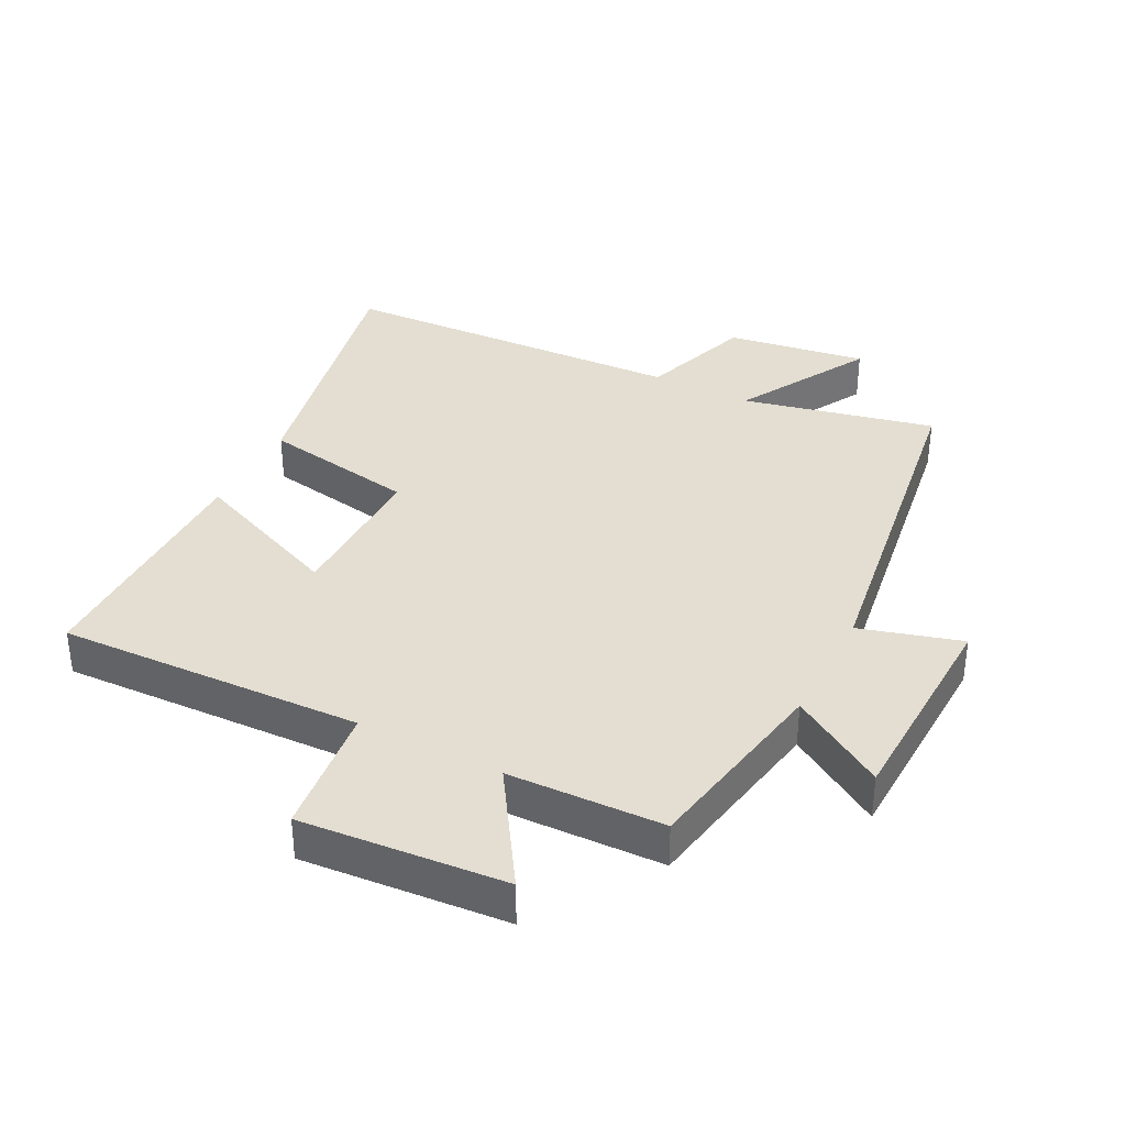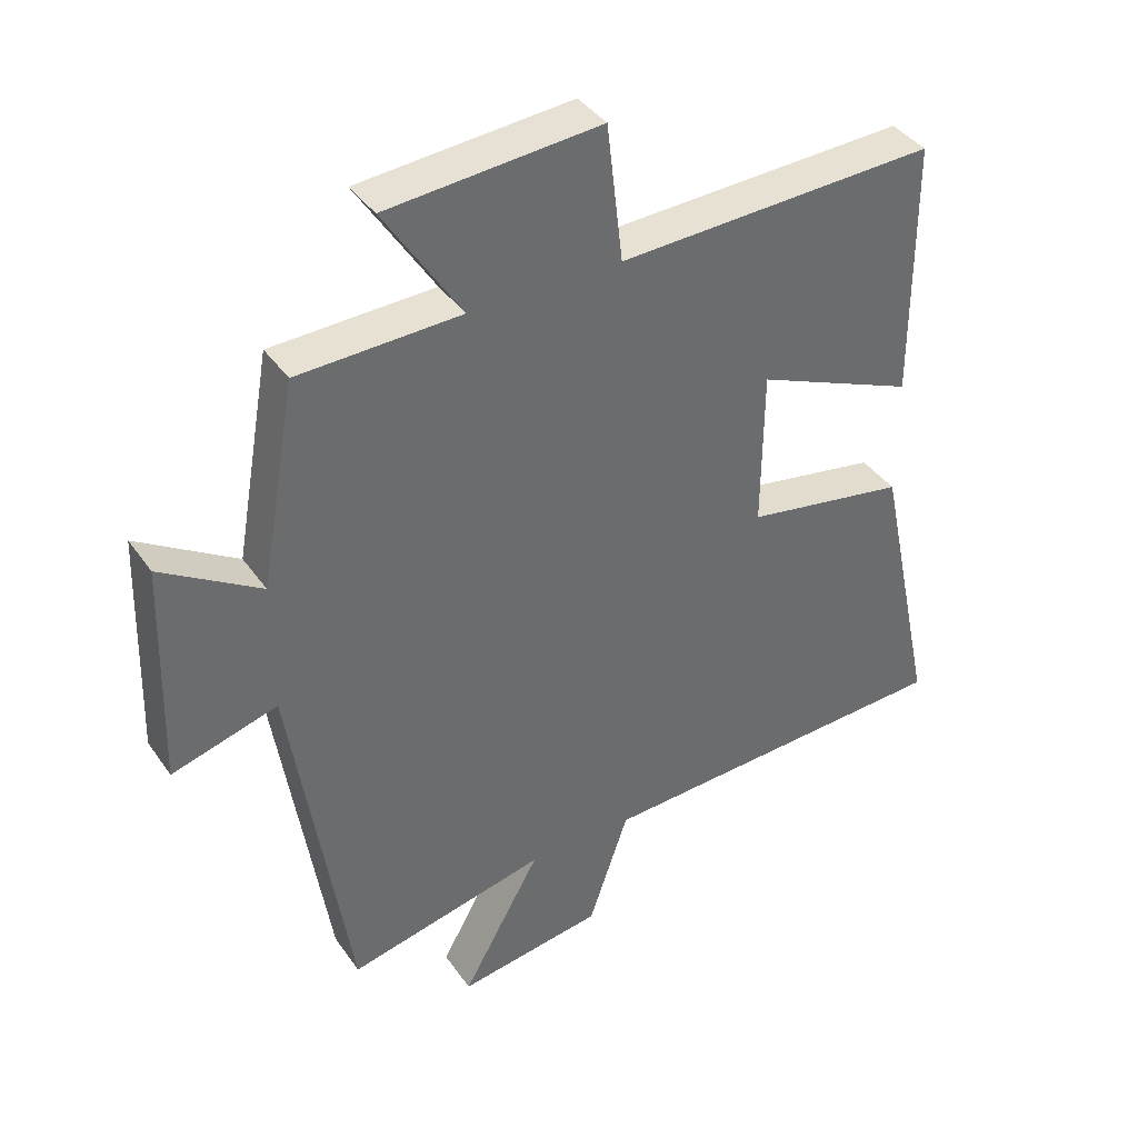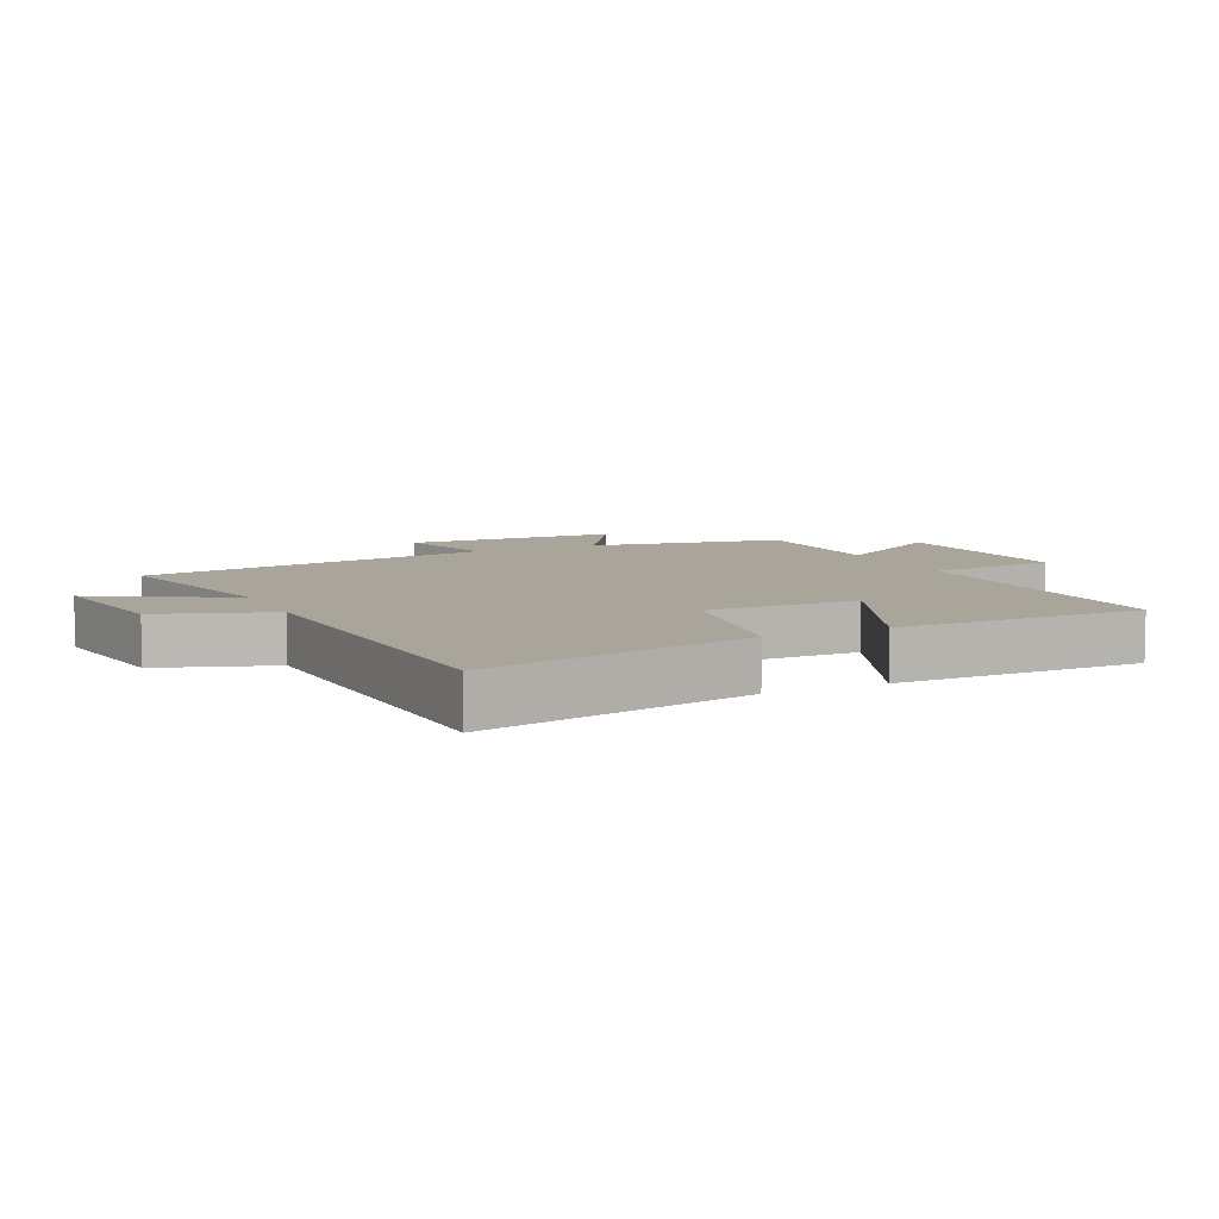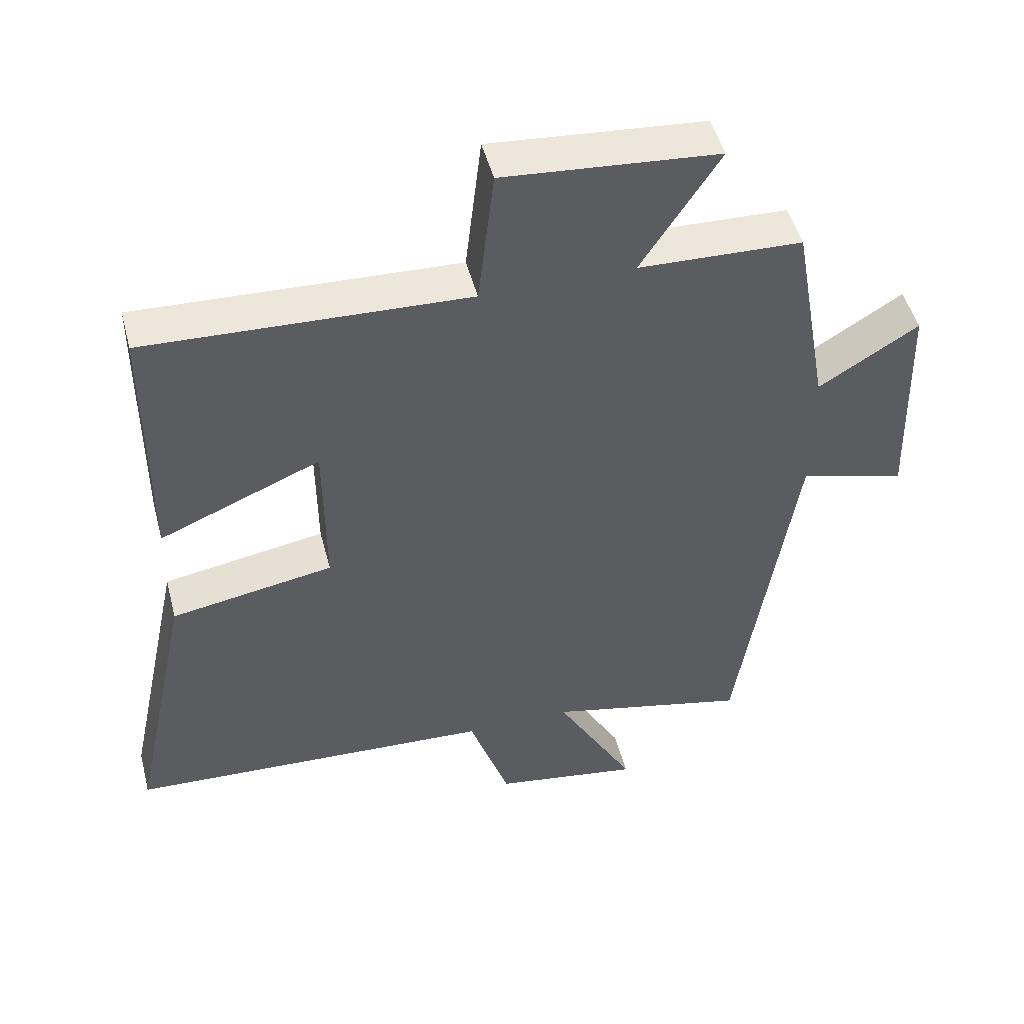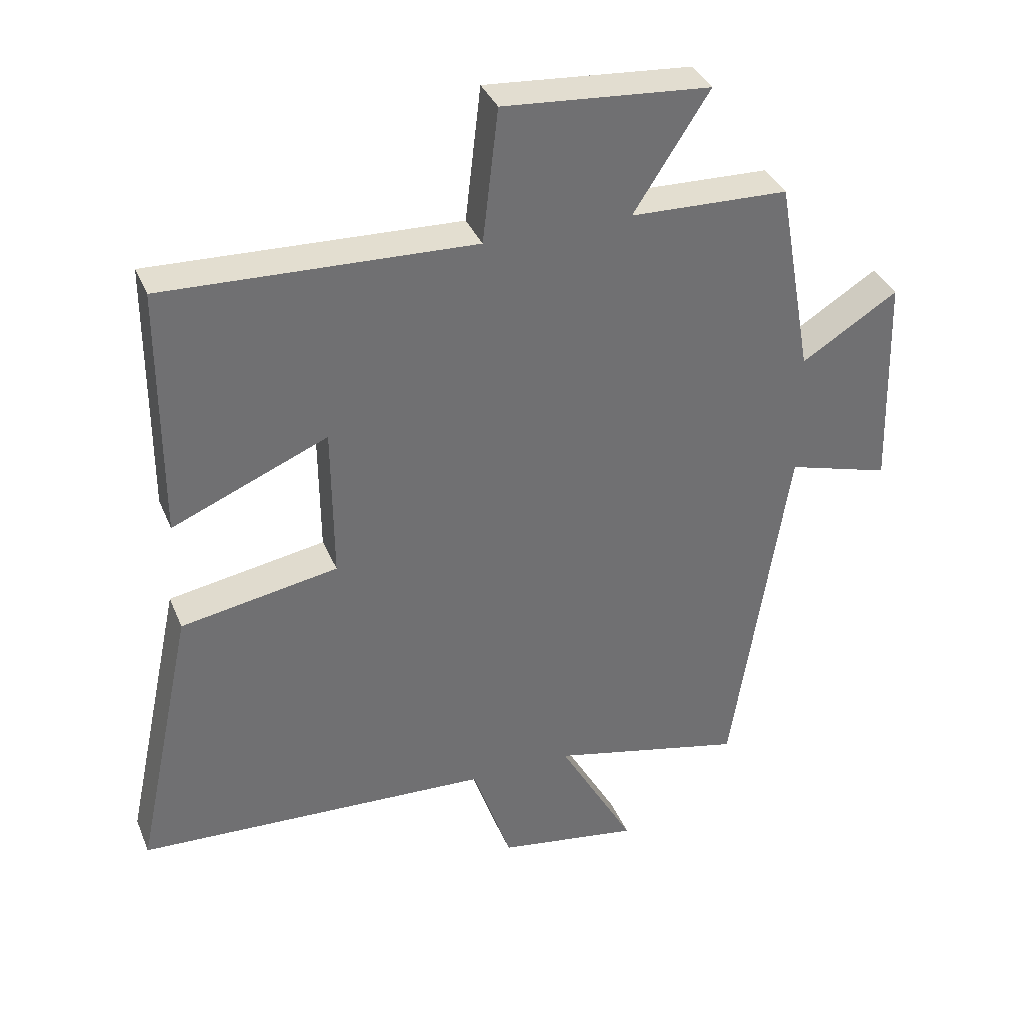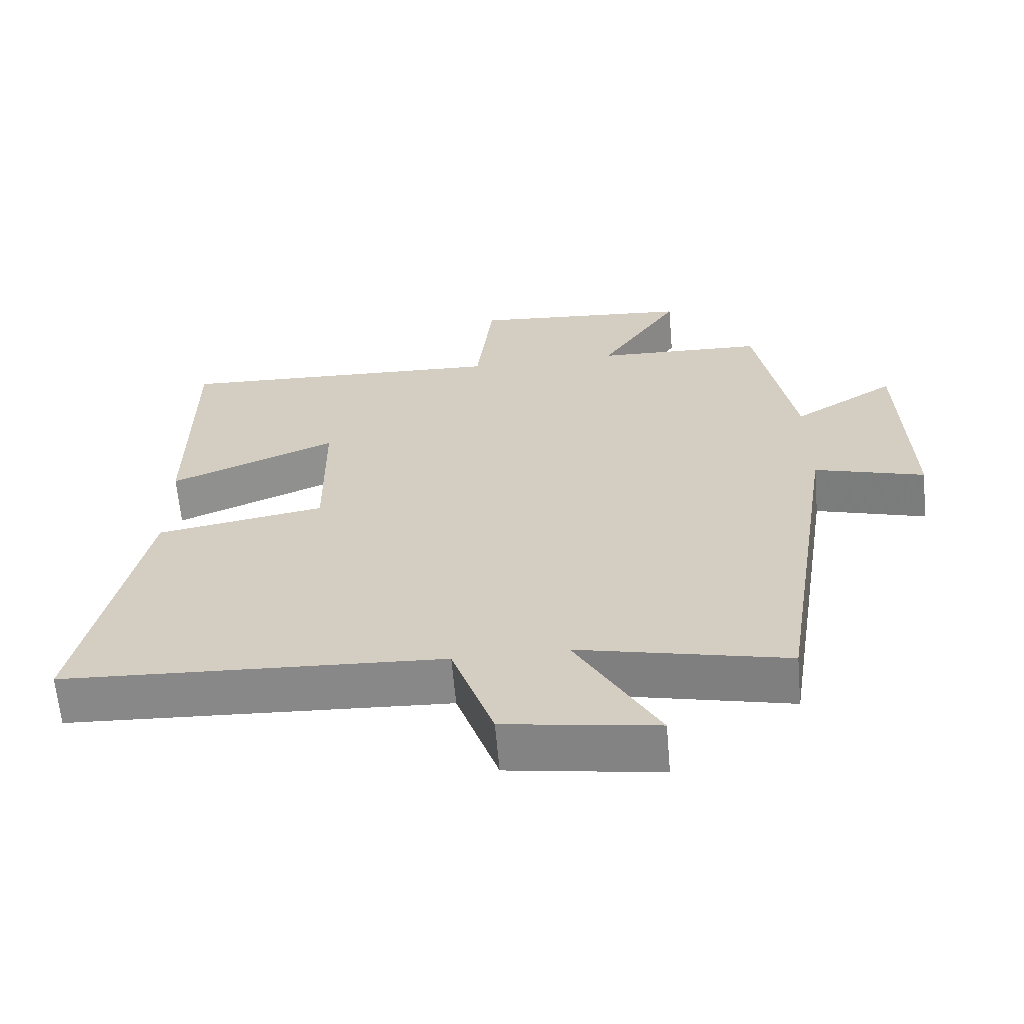
<metadata>
{"format":"obj","ext":"obj","renderer":"f3d","projection":"perspective","resolution":1024,"background":"white","views":[{"elev":36.1,"azim":27.3,"up":"+Y"},{"elev":39.3,"azim":148.7,"up":"+Z"},{"elev":7.7,"azim":-115.1,"up":"+Y"},{"elev":48.8,"azim":-14.5,"up":"+Z"},{"elev":36.1,"azim":-20.7,"up":"+Z"},{"elev":-63.5,"azim":5.0,"up":"+Z"}]}
</metadata>
<code>
v 0.446 0.07 0.492
v 0.5 0.07 0.188
v 0.648 0.07 0.28
v 0.658 0.07 -0.056
v 0.5 0.07 -0.01
v 0.414 0.07 -0.568
v 0.115 0.07 -0.5
v 0.233 0.07 -0.71
v 0.015 0.07 -0.676
v -0.045 0.07 -0.5
v -0.59 0.07 -0.474
v -0.5 0.07 -0.049
v -0.259 0.07 -0.007
v -0.261 0.07 0.231
v -0.5 0.07 0.131
v -0.499 0.07 0.519
v -0.023 0.07 0.5
v 0.001 0.07 0.706
v 0.319 0.07 0.68
v 0.203 0.07 0.5
v 0.446 0 0.492
v 0.5 0 0.188
v 0.648 0 0.28
v 0.658 0 -0.056
v 0.5 0 -0.01
v 0.414 0 -0.568
v 0.115 0 -0.5
v 0.233 0 -0.71
v 0.015 0 -0.676
v -0.045 0 -0.5
v -0.59 0 -0.474
v -0.5 0 -0.049
v -0.259 0 -0.007
v -0.261 0 0.231
v -0.5 0 0.131
v -0.499 0 0.519
v -0.023 0 0.5
v 0.001 0 0.706
v 0.319 0 0.68
v 0.203 0 0.5
f 17 18 19 20
f 17 20 1 2
f 14 15 16 17
f 13 14 17 2
f 10 11 12 13
f 10 13 2
f 7 8 9 10
f 7 10 2 3
f 5 6 7
f 5 7 3
f 3 4 5
f 40 39 38 37
f 22 21 40 37
f 37 36 35 34
f 22 37 34 33
f 33 32 31 30
f 22 33 30
f 30 29 28 27
f 23 22 30 27
f 27 26 25
f 23 27 25
f 25 24 23
f 1 21 22 2
f 2 22 23 3
f 3 23 24 4
f 4 24 25 5
f 5 25 26 6
f 6 26 27 7
f 7 27 28 8
f 8 28 29 9
f 9 29 30 10
f 10 30 31 11
f 11 31 32 12
f 12 32 33 13
f 13 33 34 14
f 14 34 35 15
f 15 35 36 16
f 16 36 37 17
f 17 37 38 18
f 18 38 39 19
f 19 39 40 20
f 20 40 21 1

</code>
